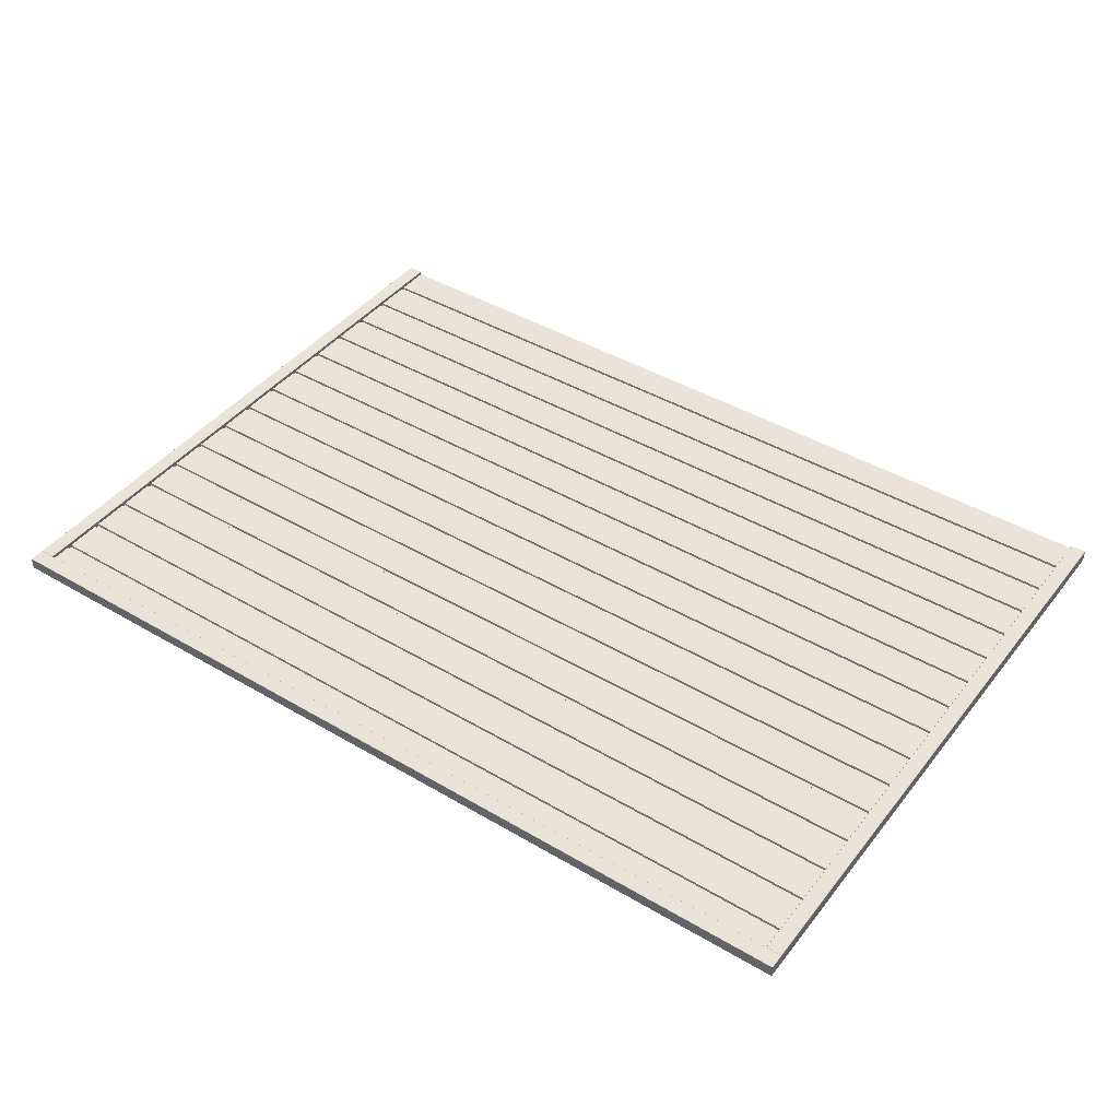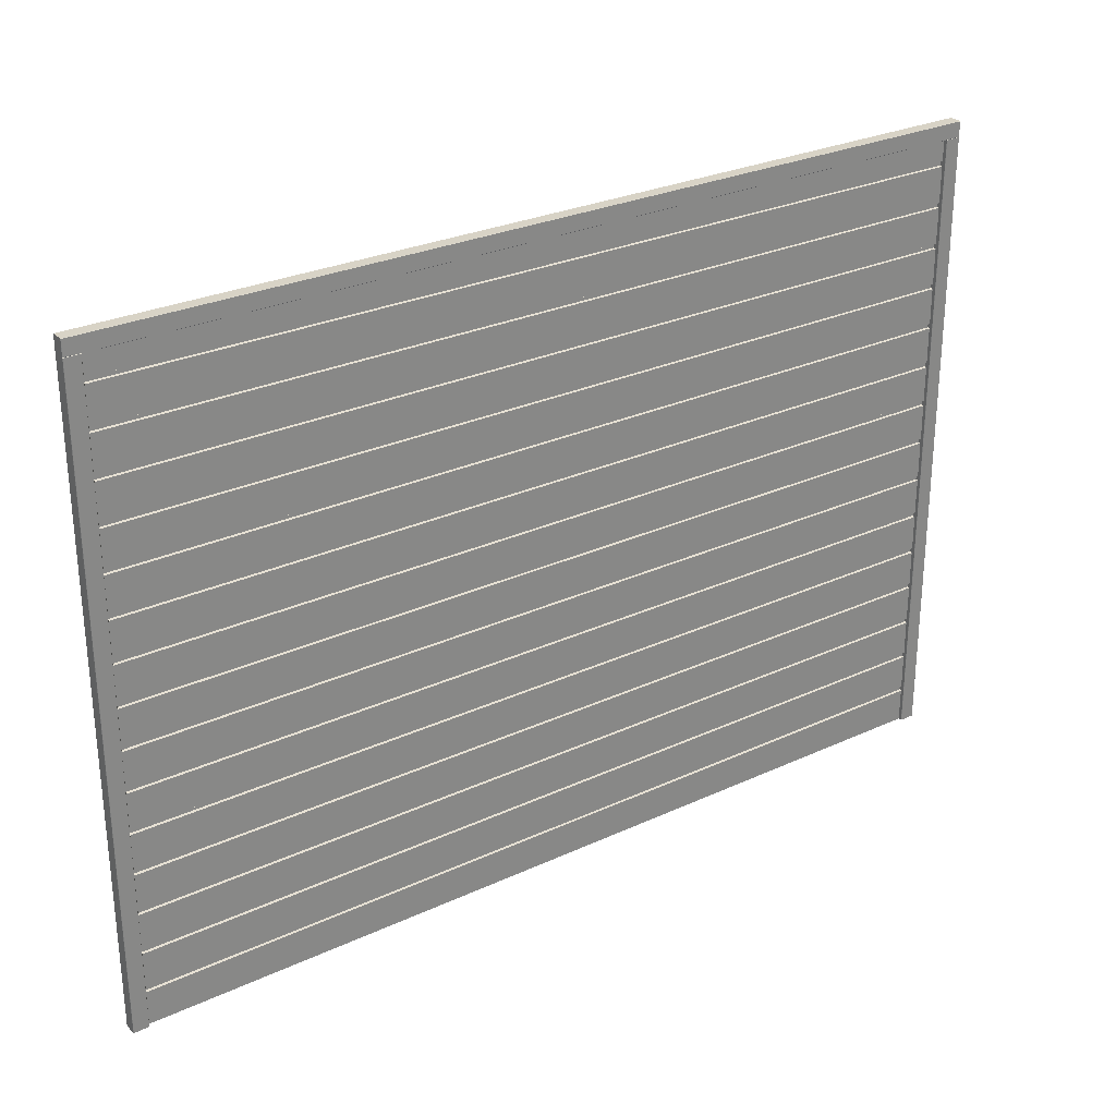
<metadata>
{"format":"obj","ext":"obj","renderer":"f3d","projection":"perspective","resolution":1024,"background":"white","views":[{"elev":43.1,"azim":-145.0,"up":"+Z"},{"elev":28.0,"azim":-35.1,"up":"+Y"}]}
</metadata>
<code>
v  -64.75 -42.25 0.374
v  -64.75 -47.25 0.374
v  64.75 -47.25 0.374
v  64.75 -42.25 0.374
v  -64.75 -42.17 0.03427
v  64.75 -42.17 0.03427
v  -64.75 -40.74 0.03427
v  64.75 -40.74 0.03427
v  -64.75 -40.74 -0.159
v  64.75 -40.74 -0.159
v  -64.75 -40.93 -0.374
v  64.75 -40.93 -0.374
v  -64.75 -43.51 -0.374
v  64.75 -43.51 -0.374
v  -64.75 -43.7 -0.159
v  64.75 -43.7 -0.159
v  -64.75 -43.9 -0.374
v  64.75 -43.9 -0.374
v  -64.75 -47.25 -0.374
v  64.75 -47.25 -0.374
v  -64.75 -37.75 -0.1586
v  -64.75 -37.56 -0.374
v  64.75 -37.56 -0.374
v  64.75 -37.75 -0.1586
v  -64.75 -37.95 -0.374
v  64.75 -37.95 -0.374
v  -64.75 -40.52 -0.374
v  64.75 -40.52 -0.374
v  -64.75 -40.72 -0.159
v  64.75 -40.72 -0.159
v  -64.75 -40.72 0.03427
v  64.75 -40.72 0.03427
v  -64.75 -41.53 0.03427
v  64.75 -41.53 0.03427
v  -64.75 -41.53 0.374
v  64.75 -41.53 0.374
v  -64.75 -36.3 0.374
v  64.75 -36.3 0.374
v  -64.75 -36.22 0.03427
v  64.75 -36.22 0.03427
v  -64.75 -34.79 0.03425
v  64.75 -34.79 0.03424
v  -64.75 -34.79 -0.1591
v  64.75 -34.79 -0.1591
v  -64.75 -34.98 -0.374
v  64.75 -34.98 -0.374
v  -64.75 -31.8 -0.1586
v  -64.75 -31.6 -0.374
v  64.75 -31.6 -0.374
v  64.75 -31.8 -0.1586
v  -64.75 -31.99 -0.374
v  64.75 -31.99 -0.374
v  -64.75 -34.57 -0.374
v  64.75 -34.57 -0.374
v  -64.75 -34.76 -0.1591
v  64.75 -34.76 -0.1591
v  -64.75 -34.76 0.03425
v  64.75 -34.76 0.03424
v  -64.75 -35.57 0.03427
v  64.75 -35.57 0.03427
v  -64.75 -35.57 0.374
v  64.75 -35.57 0.374
v  -64.75 -30.34 0.374
v  64.75 -30.34 0.374
v  -64.75 -30.27 0.03425
v  64.75 -30.27 0.03424
v  -64.75 -28.83 0.03425
v  64.75 -28.83 0.03424
v  -64.75 -28.83 -0.1591
v  64.75 -28.83 -0.1591
v  -64.75 -29.03 -0.374
v  64.75 -29.03 -0.374
v  -64.75 -25.84 -0.1586
v  -64.75 -25.65 -0.374
v  64.75 -25.65 -0.374
v  64.75 -25.84 -0.1586
v  -64.75 -26.04 -0.374
v  64.75 -26.04 -0.374
v  -64.75 -28.61 -0.374
v  64.75 -28.61 -0.374
v  -64.75 -28.81 -0.1591
v  64.75 -28.81 -0.1591
v  -64.75 -28.81 0.03425
v  64.75 -28.81 0.03424
v  -64.75 -29.62 0.03425
v  64.75 -29.62 0.03424
v  -64.75 -29.62 0.374
v  64.75 -29.62 0.374
v  -64.75 -24.39 0.374
v  64.75 -24.39 0.374
v  -64.75 -24.31 0.03425
v  64.75 -24.31 0.03424
v  -64.75 -22.88 0.03425
v  64.75 -22.88 0.03425
v  -64.75 -22.88 -0.1591
v  64.75 -22.88 -0.1591
v  -64.75 -23.07 -0.374
v  64.75 -23.07 -0.374
v  -64.75 -19.88 -0.1586
v  -64.75 -19.69 -0.374
v  64.75 -19.69 -0.374
v  64.75 -19.88 -0.1586
v  -64.75 -20.08 -0.374
v  64.75 -20.08 -0.374
v  -64.75 -22.65 -0.374
v  64.75 -22.65 -0.374
v  -64.75 -22.85 -0.1591
v  64.75 -22.85 -0.1591
v  -64.75 -22.85 0.03425
v  64.75 -22.85 0.03425
v  -64.75 -23.66 0.03425
v  64.75 -23.66 0.03425
v  -64.75 -23.66 0.374
v  64.75 -23.66 0.374
v  -64.75 -18.43 0.374
v  64.75 -18.43 0.374
v  -64.75 -18.35 0.03427
v  64.75 -18.35 0.03427
v  -64.75 -16.92 0.03427
v  64.75 -16.92 0.03427
v  -64.75 -16.92 -0.159
v  64.75 -16.92 -0.159
v  -64.75 -17.11 -0.374
v  64.75 -17.11 -0.374
v  -64.75 -13.93 -0.1586
v  -64.75 -13.73 -0.374
v  64.75 -13.73 -0.374
v  64.75 -13.93 -0.1586
v  -64.75 -14.12 -0.374
v  64.75 -14.12 -0.374
v  -64.75 -16.7 -0.374
v  64.75 -16.7 -0.374
v  -64.75 -16.89 -0.159
v  64.75 -16.89 -0.159
v  -64.75 -16.89 0.03427
v  64.75 -16.89 0.03427
v  -64.75 -17.7 0.03427
v  64.75 -17.7 0.03427
v  -64.75 -17.7 0.374
v  64.75 -17.7 0.374
v  -64.75 -12.48 0.374
v  64.75 -12.48 0.374
v  -64.75 -12.4 0.03427
v  64.75 -12.4 0.03427
v  -64.75 -10.96 0.03427
v  64.75 -10.96 0.03427
v  -64.75 -10.96 -0.159
v  64.75 -10.96 -0.159
v  -64.75 -11.16 -0.374
v  64.75 -11.16 -0.374
v  -64.75 -7.972 -0.1586
v  -64.75 -7.777 -0.374
v  64.75 -7.777 -0.374
v  64.75 -7.972 -0.1586
v  -64.75 -8.167 -0.374
v  64.75 -8.167 -0.374
v  -64.75 -10.74 -0.374
v  64.75 -10.74 -0.374
v  -64.75 -10.94 -0.159
v  64.75 -10.94 -0.159
v  -64.75 -10.94 0.03427
v  64.75 -10.94 0.03427
v  -64.75 -11.75 0.03427
v  64.75 -11.75 0.03427
v  -64.75 -11.75 0.374
v  64.75 -11.75 0.374
v  -64.75 -6.519 0.374
v  64.75 -6.519 0.374
v  -64.75 -6.441 0.03427
v  64.75 -6.441 0.03427
v  -64.75 -5.007 0.03427
v  64.75 -5.007 0.03427
v  -64.75 -5.007 -0.159
v  64.75 -5.007 -0.159
v  -64.75 -5.202 -0.374
v  64.75 -5.202 -0.374
v  -64.75 -2.015 -0.1586
v  -64.75 -1.821 -0.374
v  64.75 -1.821 -0.374
v  64.75 -2.015 -0.1586
v  -64.75 -2.211 -0.374
v  64.75 -2.211 -0.374
v  -64.75 -4.785 -0.374
v  64.75 -4.785 -0.374
v  -64.75 -4.98 -0.159
v  64.75 -4.98 -0.159
v  -64.75 -4.98 0.03427
v  64.75 -4.98 0.03427
v  -64.75 -5.79 0.03427
v  64.75 -5.79 0.03427
v  -64.75 -5.79 0.374
v  64.75 -5.79 0.374
v  -64.75 -0.5625 0.374
v  64.75 -0.5624 0.374
v  -64.75 -0.4845 0.03427
v  64.75 -0.4844 0.03427
v  -64.75 0.9491 0.03427
v  64.75 0.9492 0.03427
v  -64.75 0.9491 -0.159
v  64.75 0.9492 -0.159
v  -64.75 0.754 -0.374
v  64.75 0.754 -0.374
v  -64.75 3.941 -0.1586
v  -64.75 4.136 -0.374
v  64.75 4.136 -0.374
v  64.75 3.941 -0.1586
v  -64.75 3.746 -0.374
v  64.75 3.746 -0.374
v  -64.75 1.171 -0.374
v  64.75 1.171 -0.374
v  -64.75 0.9759 -0.159
v  64.75 0.976 -0.159
v  -64.75 0.9759 0.03427
v  64.75 0.976 0.03427
v  -64.75 0.1663 0.03427
v  64.75 0.1664 0.03427
v  -64.75 0.1663 0.374
v  64.75 0.1664 0.374
v  -64.75 5.394 0.374
v  64.75 5.394 0.374
v  -64.75 5.472 0.03427
v  64.75 5.472 0.03427
v  -64.75 6.905 0.03427
v  64.75 6.905 0.03427
v  -64.75 6.905 -0.159
v  64.75 6.905 -0.159
v  -64.75 6.71 -0.374
v  64.75 6.71 -0.374
v  -64.75 9.897 -0.1586
v  -64.75 10.09 -0.374
v  64.75 10.09 -0.374
v  64.75 9.897 -0.1586
v  -64.75 9.702 -0.374
v  64.75 9.702 -0.374
v  -64.75 7.127 -0.374
v  64.75 7.127 -0.374
v  -64.75 6.932 -0.159
v  64.75 6.932 -0.159
v  -64.75 6.932 0.03427
v  64.75 6.932 0.03427
v  -64.75 6.123 0.03427
v  64.75 6.123 0.03427
v  -64.75 6.123 0.374
v  64.75 6.123 0.374
v  -64.75 11.35 0.374
v  64.75 11.35 0.374
v  -64.75 11.43 0.03425
v  64.75 11.43 0.03425
v  -64.75 12.86 0.03425
v  64.75 12.86 0.03425
v  -64.75 12.86 -0.1591
v  64.75 12.86 -0.1591
v  -64.75 12.67 -0.374
v  64.75 12.67 -0.374
v  -64.75 15.85 -0.1586
v  -64.75 16.05 -0.374
v  64.75 16.05 -0.374
v  64.75 15.85 -0.1586
v  -64.75 15.66 -0.374
v  64.75 15.66 -0.374
v  -64.75 13.08 -0.374
v  64.75 13.08 -0.374
v  -64.75 12.89 -0.1591
v  64.75 12.89 -0.1591
v  -64.75 12.89 0.03425
v  64.75 12.89 0.03425
v  -64.75 12.08 0.03425
v  64.75 12.08 0.03425
v  -64.75 12.08 0.374
v  64.75 12.08 0.374
v  -64.75 17.31 0.374
v  64.75 17.31 0.374
v  -64.75 17.38 0.03425
v  64.75 17.38 0.03425
v  -64.75 18.82 0.03425
v  64.75 18.82 0.03425
v  -64.75 18.82 -0.1591
v  64.75 18.82 -0.1591
v  -64.75 18.62 -0.374
v  64.75 18.62 -0.374
v  -64.75 21.81 -0.1586
v  -64.75 22 -0.374
v  64.75 22 -0.374
v  64.75 21.81 -0.1586
v  -64.75 21.61 -0.374
v  64.75 21.61 -0.374
v  -64.75 19.04 -0.374
v  64.75 19.04 -0.374
v  -64.75 18.84 -0.1591
v  64.75 18.84 -0.1591
v  -64.75 18.84 0.03425
v  64.75 18.84 0.03425
v  -64.75 18.04 0.03425
v  64.75 18.04 0.03425
v  -64.75 18.04 0.374
v  64.75 18.04 0.374
v  -64.75 23.26 0.374
v  64.75 23.26 0.374
v  -64.75 23.34 0.03427
v  64.75 23.34 0.03427
v  -64.75 24.77 0.03427
v  64.75 24.77 0.03427
v  -64.75 24.77 -0.159
v  64.75 24.77 -0.159
v  -64.75 24.58 -0.374
v  64.75 24.58 -0.374
v  -64.75 27.77 -0.1586
v  -64.75 27.96 -0.374
v  64.75 27.96 -0.374
v  64.75 27.77 -0.1586
v  -64.75 27.57 -0.374
v  64.75 27.57 -0.374
v  -64.75 25 -0.374
v  64.75 25 -0.374
v  -64.75 24.8 -0.159
v  64.75 24.8 -0.159
v  -64.75 24.8 0.03428
v  64.75 24.8 0.03428
v  -64.75 23.99 0.03428
v  64.75 23.99 0.03428
v  -64.75 23.99 0.374
v  64.75 23.99 0.374
v  -64.75 29.22 0.374
v  64.75 29.22 0.374
v  -64.75 29.3 0.03428
v  64.75 29.3 0.03428
v  -64.75 30.73 0.03428
v  64.75 30.73 0.03428
v  -64.75 30.73 -0.159
v  64.75 30.73 -0.159
v  -64.75 30.54 -0.374
v  64.75 30.54 -0.374
v  -64.75 33.72 -0.1586
v  -64.75 33.92 -0.374
v  64.75 33.92 -0.374
v  64.75 33.72 -0.1586
v  -64.75 33.53 -0.374
v  64.75 33.53 -0.374
v  -64.75 30.95 -0.374
v  64.75 30.95 -0.374
v  -64.75 30.76 -0.159
v  64.75 30.76 -0.159
v  -64.75 30.76 0.03428
v  64.75 30.76 0.03428
v  -64.75 29.95 0.03428
v  64.75 29.95 0.03428
v  -64.75 29.95 0.374
v  64.75 29.95 0.374
v  -64.75 35.18 0.374
v  64.75 35.18 0.374
v  -64.75 35.25 0.03428
v  64.75 35.25 0.03428
v  -64.75 36.69 0.03428
v  64.75 36.69 0.03428
v  -64.75 36.69 -0.159
v  64.75 36.69 -0.159
v  -64.75 36.49 -0.374
v  64.75 36.49 -0.374
v  -64.75 45.81 -0.374
v  -64.75 46 -0.374
v  64.75 46 -0.374
v  64.75 45.81 -0.374
v  -64.75 45.61 -0.159
v  64.75 45.61 -0.159
v  -64.75 45.42 -0.374
v  64.75 45.42 -0.374
v  -64.75 42.84 -0.374
v  64.75 42.84 -0.374
v  -64.75 42.65 -0.159
v  64.75 42.65 -0.159
v  -64.75 42.65 0.03429
v  64.75 42.65 0.03429
v  -64.75 41.84 0.03429
v  64.75 41.84 0.03429
v  -64.75 41.84 0.374
v  64.75 41.84 0.374
v  -64.75 46 0.374
v  64.75 46 0.374
v  -64.75 39.66 -0.1586
v  -64.75 39.86 -0.374
v  64.75 39.86 -0.374
v  64.75 39.66 -0.1586
v  -64.75 39.47 -0.374
v  64.75 39.47 -0.374
v  -64.75 36.89 -0.374
v  64.75 36.89 -0.374
v  -64.75 36.7 -0.159
v  64.75 36.7 -0.159
v  -64.75 36.7 0.03428
v  64.75 36.7 0.03428
v  -64.75 35.89 0.03428
v  64.75 35.89 0.03428
v  -64.75 35.89 0.374
v  64.75 35.89 0.374
v  -64.75 41.12 0.374
v  64.75 41.12 0.374
v  -64.75 41.19 0.03428
v  64.75 41.19 0.03428
v  -64.75 42.63 0.03428
v  64.75 42.63 0.03428
v  -64.75 42.63 -0.159
v  64.75 42.63 -0.159
v  -64.75 42.43 -0.374
v  64.75 42.43 -0.374
g wall_planks
f 1 2 3 4
f 5 1 4 6
f 7 5 6 8
f 9 7 8 10
f 11 9 10 12
f 13 11 12 14
f 15 13 14 16
f 17 15 16 18
f 19 17 18 20
f 19 20 3 2
f 3 20 18 16
f 4 3 16 14
f 6 4 14 12
f 6 12 10 8
f 5 7 9 11
f 5 11 13 1
f 17 19 2 15
f 15 2 1 13
f 21 22 23 24
f 25 21 24 26
f 27 25 26 28
f 29 27 28 30
f 31 29 30 32
f 33 31 32 34
f 35 33 34 36
f 37 35 36 38
f 39 37 38 40
f 41 39 40 42
f 43 41 42 44
f 45 43 44 46
f 45 46 23 22
f 38 36 34 32
f 38 32 30 28
f 28 26 24 38
f 38 24 23 40
f 40 23 46 44
f 40 44 42
f 39 41 43 45
f 39 45 22 37
f 21 25 27 37
f 33 35 37 31
f 29 31 37 27
f 22 21 37
f 47 48 49 50
f 51 47 50 52
f 53 51 52 54
f 55 53 54 56
f 57 55 56 58
f 59 57 58 60
f 61 59 60 62
f 63 61 62 64
f 65 63 64 66
f 67 65 66 68
f 69 67 68 70
f 71 69 70 72
f 71 72 49 48
f 64 62 60 58
f 64 58 56 54
f 54 52 50 64
f 64 50 49 66
f 66 49 72 70
f 66 70 68
f 65 67 69 71
f 65 71 48 63
f 47 51 53 63
f 59 61 63 57
f 55 57 63 53
f 48 47 63
f 73 74 75 76
f 77 73 76 78
f 79 77 78 80
f 81 79 80 82
f 83 81 82 84
f 85 83 84 86
f 87 85 86 88
f 89 87 88 90
f 91 89 90 92
f 93 91 92 94
f 95 93 94 96
f 97 95 96 98
f 97 98 75 74
f 90 88 86 84
f 90 84 82 80
f 80 78 76 90
f 90 76 75 92
f 92 75 98 96
f 92 96 94
f 91 93 95 97
f 91 97 74 89
f 73 77 79 89
f 85 87 89 83
f 81 83 89 79
f 74 73 89
f 99 100 101 102
f 103 99 102 104
f 105 103 104 106
f 107 105 106 108
f 109 107 108 110
f 111 109 110 112
f 113 111 112 114
f 115 113 114 116
f 117 115 116 118
f 119 117 118 120
f 121 119 120 122
f 123 121 122 124
f 123 124 101 100
f 116 114 112 110
f 116 110 108 106
f 106 104 102 116
f 116 102 101 118
f 118 101 124 122
f 118 122 120
f 117 119 121 123
f 117 123 100 115
f 99 103 105 115
f 111 113 115 109
f 107 109 115 105
f 100 99 115
f 125 126 127 128
f 129 125 128 130
f 131 129 130 132
f 133 131 132 134
f 135 133 134 136
f 137 135 136 138
f 139 137 138 140
f 141 139 140 142
f 143 141 142 144
f 145 143 144 146
f 147 145 146 148
f 149 147 148 150
f 149 150 127 126
f 142 140 138 136
f 142 136 134 132
f 132 130 128 142
f 142 128 127 144
f 144 127 150 148
f 144 148 146
f 143 145 147 149
f 143 149 126 141
f 125 129 131 141
f 137 139 141 135
f 133 135 141 131
f 126 125 141
f 151 152 153 154
f 155 151 154 156
f 157 155 156 158
f 159 157 158 160
f 161 159 160 162
f 163 161 162 164
f 165 163 164 166
f 167 165 166 168
f 169 167 168 170
f 171 169 170 172
f 173 171 172 174
f 175 173 174 176
f 175 176 153 152
f 168 166 164 162
f 168 162 160 158
f 158 156 154 168
f 168 154 153 170
f 170 153 176 174
f 170 174 172
f 169 171 173 175
f 169 175 152 167
f 151 155 157 167
f 163 165 167 161
f 159 161 167 157
f 152 151 167
f 177 178 179 180
f 181 177 180 182
f 183 181 182 184
f 185 183 184 186
f 187 185 186 188
f 189 187 188 190
f 191 189 190 192
f 193 191 192 194
f 195 193 194 196
f 197 195 196 198
f 199 197 198 200
f 201 199 200 202
f 201 202 179 178
f 194 192 190 188
f 194 188 186 184
f 184 182 180 194
f 194 180 179 196
f 196 179 202 200
f 196 200 198
f 195 197 199 201
f 195 201 178 193
f 177 181 183 193
f 189 191 193 187
f 185 187 193 183
f 178 177 193
f 203 204 205 206
f 207 203 206 208
f 209 207 208 210
f 211 209 210 212
f 213 211 212 214
f 215 213 214 216
f 217 215 216 218
f 219 217 218 220
f 221 219 220 222
f 223 221 222 224
f 225 223 224 226
f 227 225 226 228
f 227 228 205 204
f 220 218 216 214
f 220 214 212 210
f 210 208 206 220
f 220 206 205 222
f 222 205 228 226
f 222 226 224
f 221 223 225 227
f 221 227 204 219
f 203 207 209 219
f 215 217 219 213
f 211 213 219 209
f 204 203 219
f 229 230 231 232
f 233 229 232 234
f 235 233 234 236
f 237 235 236 238
f 239 237 238 240
f 241 239 240 242
f 243 241 242 244
f 245 243 244 246
f 247 245 246 248
f 249 247 248 250
f 251 249 250 252
f 253 251 252 254
f 253 254 231 230
f 246 244 242 240
f 246 240 238 236
f 236 234 232 246
f 246 232 231 248
f 248 231 254 252
f 248 252 250
f 247 249 251 253
f 247 253 230 245
f 229 233 235 245
f 241 243 245 239
f 237 239 245 235
f 230 229 245
f 255 256 257 258
f 259 255 258 260
f 261 259 260 262
f 263 261 262 264
f 265 263 264 266
f 267 265 266 268
f 269 267 268 270
f 271 269 270 272
f 273 271 272 274
f 275 273 274 276
f 277 275 276 278
f 279 277 278 280
f 279 280 257 256
f 272 270 268 266
f 272 266 264 262
f 262 260 258 272
f 272 258 257 274
f 274 257 280 278
f 274 278 276
f 273 275 277 279
f 273 279 256 271
f 255 259 261 271
f 267 269 271 265
f 263 265 271 261
f 256 255 271
f 281 282 283 284
f 285 281 284 286
f 287 285 286 288
f 289 287 288 290
f 291 289 290 292
f 293 291 292 294
f 295 293 294 296
f 297 295 296 298
f 299 297 298 300
f 301 299 300 302
f 303 301 302 304
f 305 303 304 306
f 305 306 283 282
f 298 296 294 292
f 298 292 290 288
f 288 286 284 298
f 298 284 283 300
f 300 283 306 304
f 300 304 302
f 299 301 303 305
f 299 305 282 297
f 281 285 287 297
f 293 295 297 291
f 289 291 297 287
f 282 281 297
f 307 308 309 310
f 311 307 310 312
f 313 311 312 314
f 315 313 314 316
f 317 315 316 318
f 319 317 318 320
f 321 319 320 322
f 323 321 322 324
f 325 323 324 326
f 327 325 326 328
f 329 327 328 330
f 331 329 330 332
f 331 332 309 308
f 324 322 320 318
f 324 318 316 314
f 314 312 310 324
f 324 310 309 326
f 326 309 332 330
f 326 330 328
f 325 327 329 331
f 325 331 308 323
f 307 311 313 323
f 319 321 323 317
f 315 317 323 313
f 308 307 323
f 333 334 335 336
f 337 333 336 338
f 339 337 338 340
f 341 339 340 342
f 343 341 342 344
f 345 343 344 346
f 347 345 346 348
f 349 347 348 350
f 351 349 350 352
f 353 351 352 354
f 355 353 354 356
f 357 355 356 358
f 357 358 335 334
f 350 348 346 344
f 350 344 342 340
f 340 338 336 350
f 350 336 335 352
f 352 335 358 356
f 352 356 354
f 351 353 355 357
f 351 357 334 349
f 333 337 339 349
f 345 347 349 343
f 341 343 349 339
f 334 333 349
f 359 360 361 362
f 363 359 362 364
f 365 363 364 366
f 367 365 366 368
f 369 367 368 370
f 371 369 370 372
f 373 371 372 374
f 375 373 374 376
f 377 375 376 378
f 377 378 361 360
f 378 376 374 372
f 378 372 370 368
f 368 366 364 378
f 378 364 362 361
f 377 360 359 363
f 363 365 367 377
f 377 367 369 371
f 377 371 373 375
f 379 380 381 382
f 383 379 382 384
f 385 383 384 386
f 387 385 386 388
f 389 387 388 390
f 391 389 390 392
f 393 391 392 394
f 395 393 394 396
f 397 395 396 398
f 399 397 398 400
f 401 399 400 402
f 403 401 402 404
f 403 404 381 380
f 396 394 392 390
f 396 390 388 386
f 386 384 382 396
f 396 382 381 398
f 398 381 404 402
f 398 402 400
f 397 399 401 403
f 397 403 380 395
f 379 383 385 395
f 391 393 395 389
f 387 389 395 385
f 380 379 395
v  -66 -47.25 0.8694
v  -66 -47.25 -0.9087
v  -63.75 -47.25 -0.9087
v  -63.79 -47.25 0.9087
v  -63.75 -47.25 0.8694
v  -65.96 -47.25 0.9087
v  -66 45 0.8694
v  -63.75 45 0.8694
v  -63.75 45 -0.9087
v  -66 45 -0.9087
v  -63.79 44.96 0.9087
v  -65.96 44.96 0.9087
g trim_left
f 405 406 407 408
f 407 409 408
f 410 405 408
f 411 412 413 414
f 410 408 415 416
f 409 407 413 412
f 407 406 414 413
f 406 405 411 414
f 411 416 415 412
f 408 409 412 415
f 416 411 405 410
v  63.75 -47.25 0.8694
v  63.75 -47.25 -0.9087
v  66 -47.25 -0.9087
v  65.96 -47.25 0.9087
v  66 -47.25 0.8694
v  63.79 -47.25 0.9087
v  63.75 45 0.8694
v  66 45 0.8694
v  66 45 -0.9087
v  63.75 45 -0.9087
v  65.96 44.96 0.9087
v  63.79 44.96 0.9087
g trim_right
f 417 418 419 420
f 419 421 420
f 422 417 420
f 423 424 425 426
f 422 420 427 428
f 421 419 425 424
f 419 418 426 425
f 418 417 423 426
f 423 428 427 424
f 420 421 424 427
f 428 423 417 422
v  -66 45 0.8694
v  -66 45 -0.9088
v  66 45 -0.9088
v  66 45 0.8694
v  -66 47.25 0.8694
v  66 47.25 0.8694
v  66 47.25 -0.9088
v  -66 47.25 -0.9088
v  -65.96 45.04 0.9088
v  65.96 45.04 0.9088
v  65.96 47.21 0.9088
v  -65.96 47.21 0.9088
g trim_top
f 429 430 431 432
f 433 434 435 436
f 437 438 439 440
f 432 431 435 434
f 431 430 436 435
f 430 429 433 436
f 432 438 437 429
f 433 440 439 434
f 438 432 434 439
f 440 433 429 437

</code>
